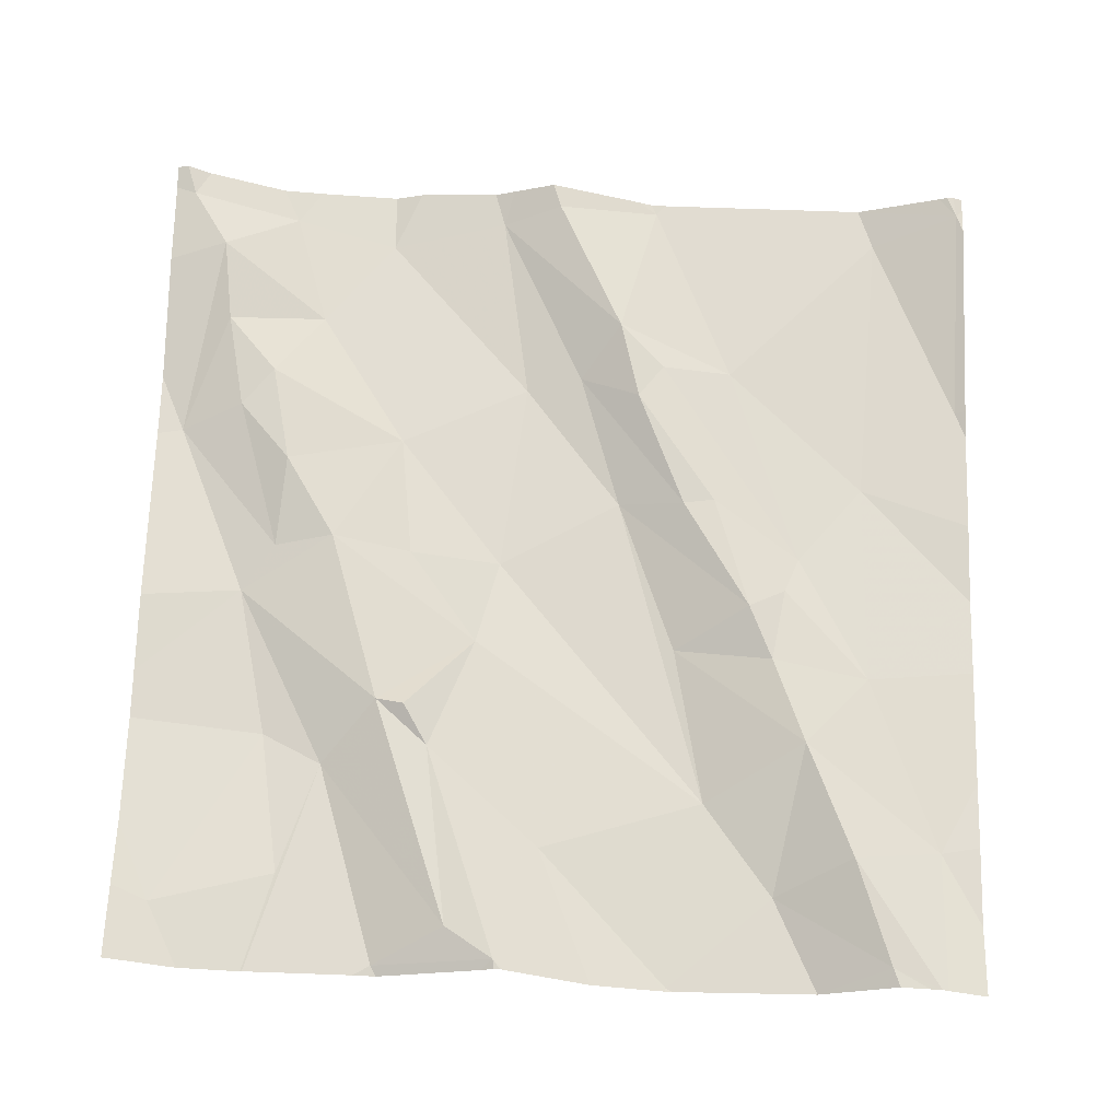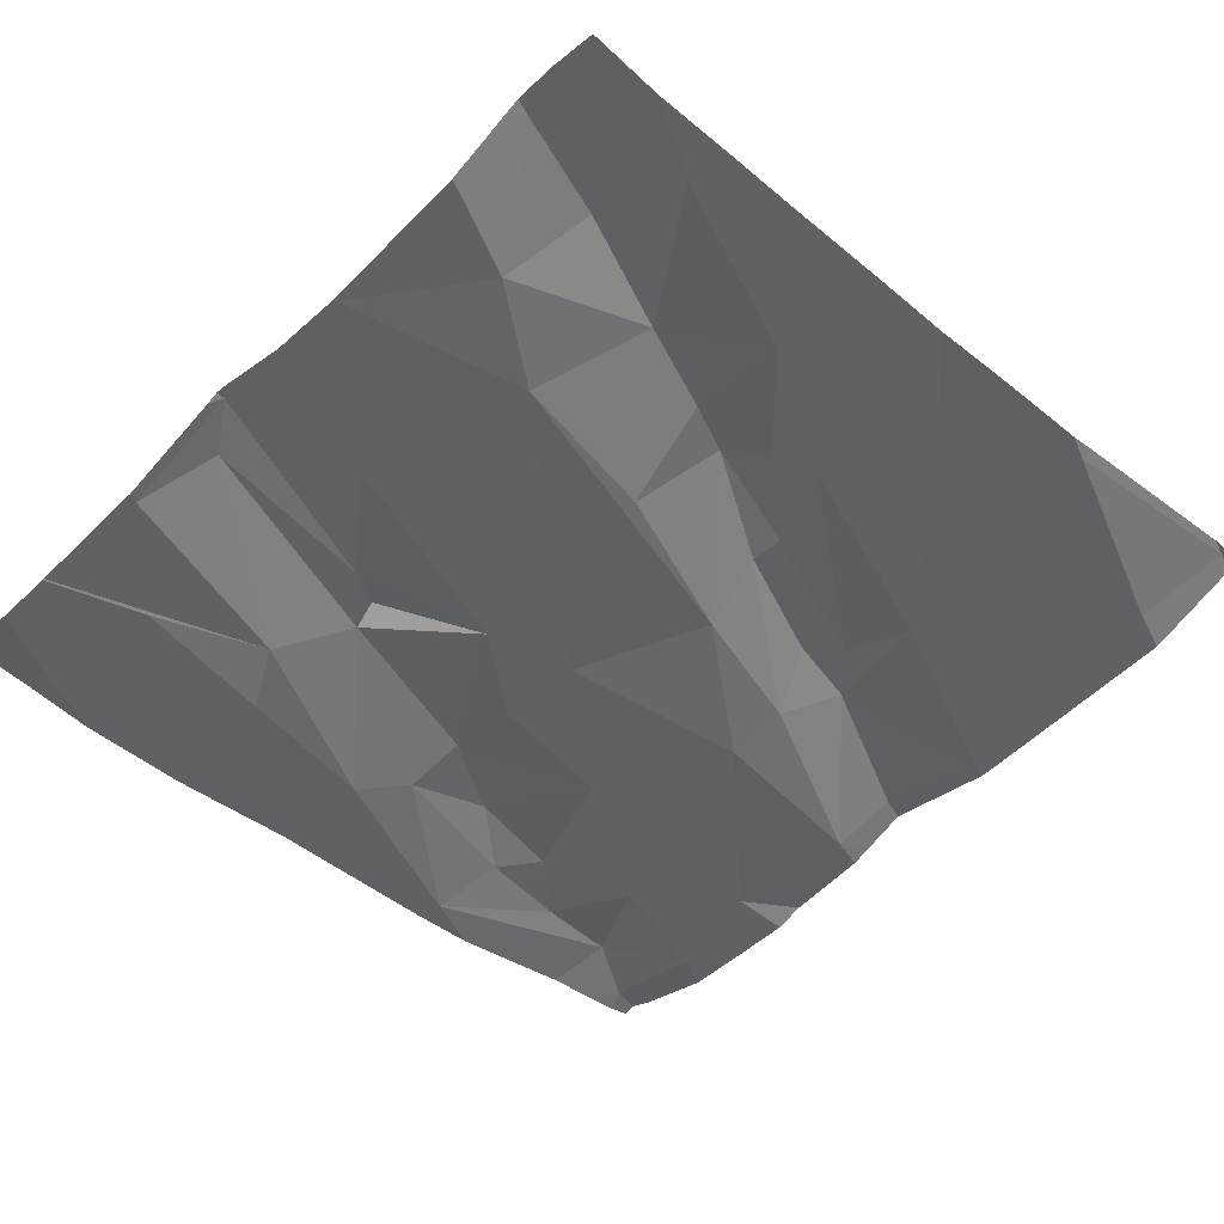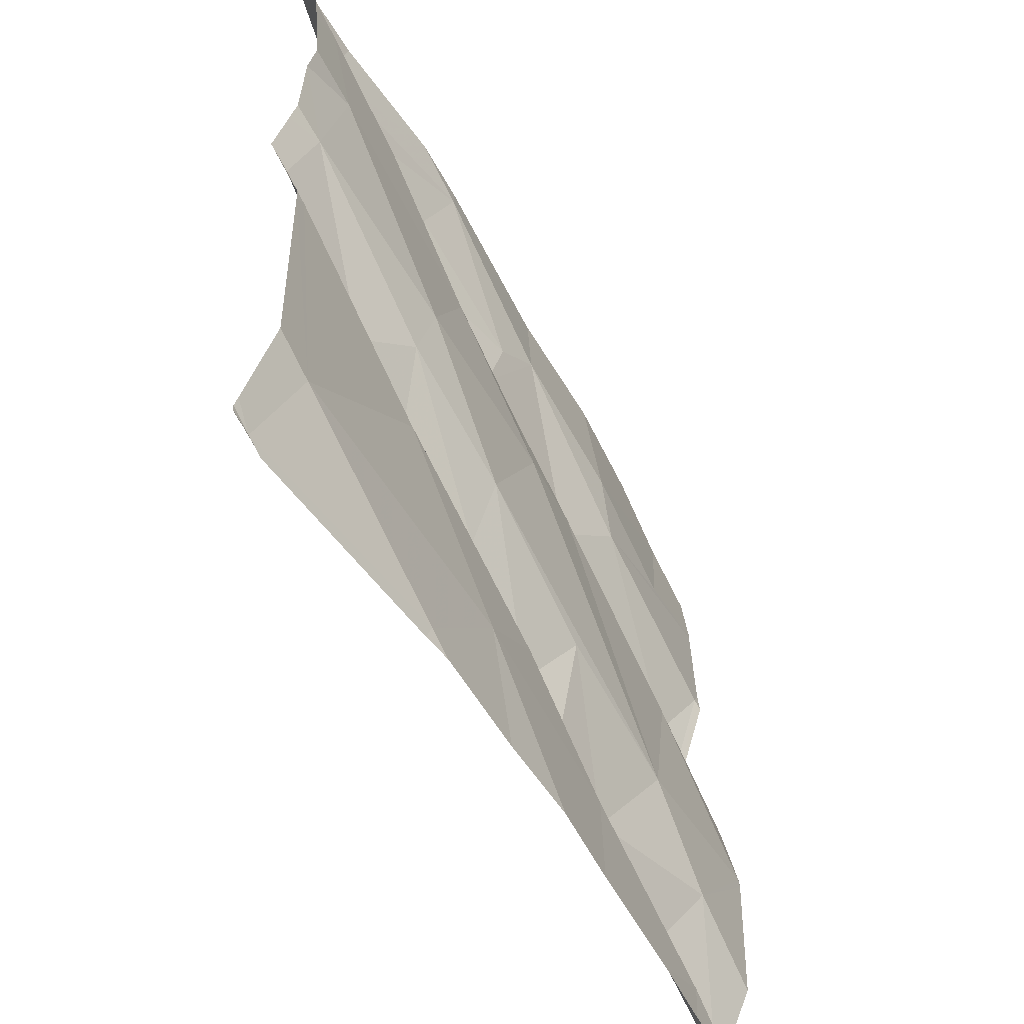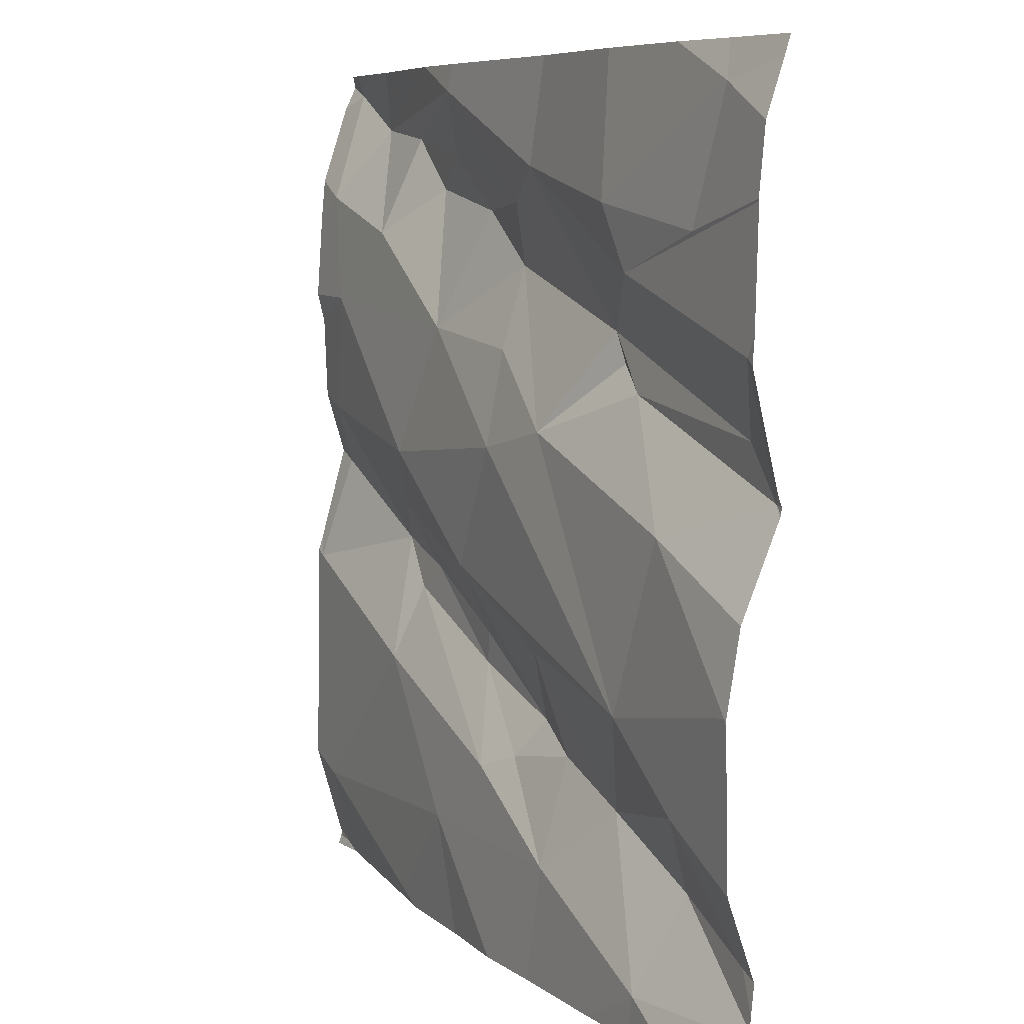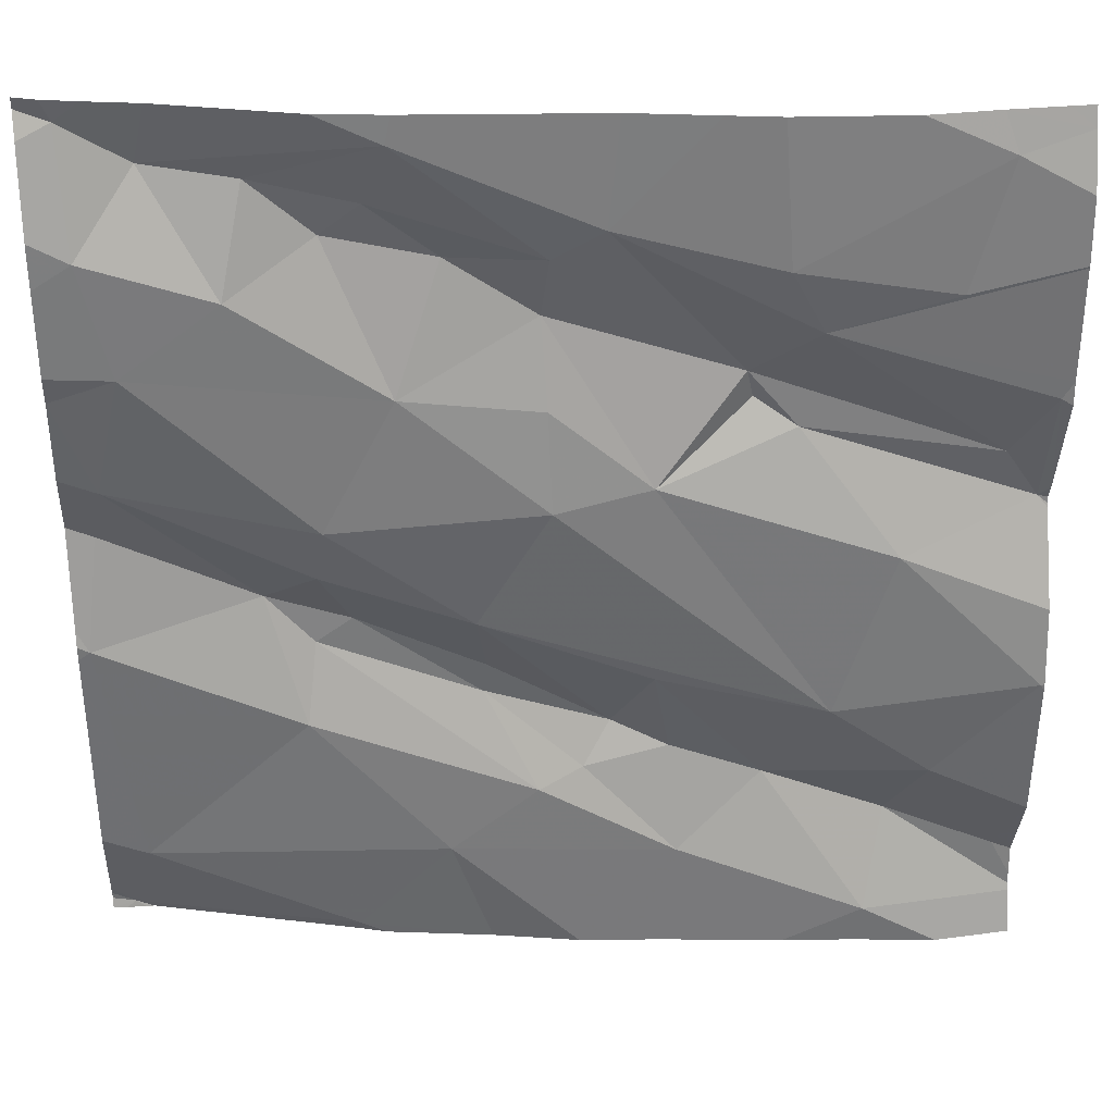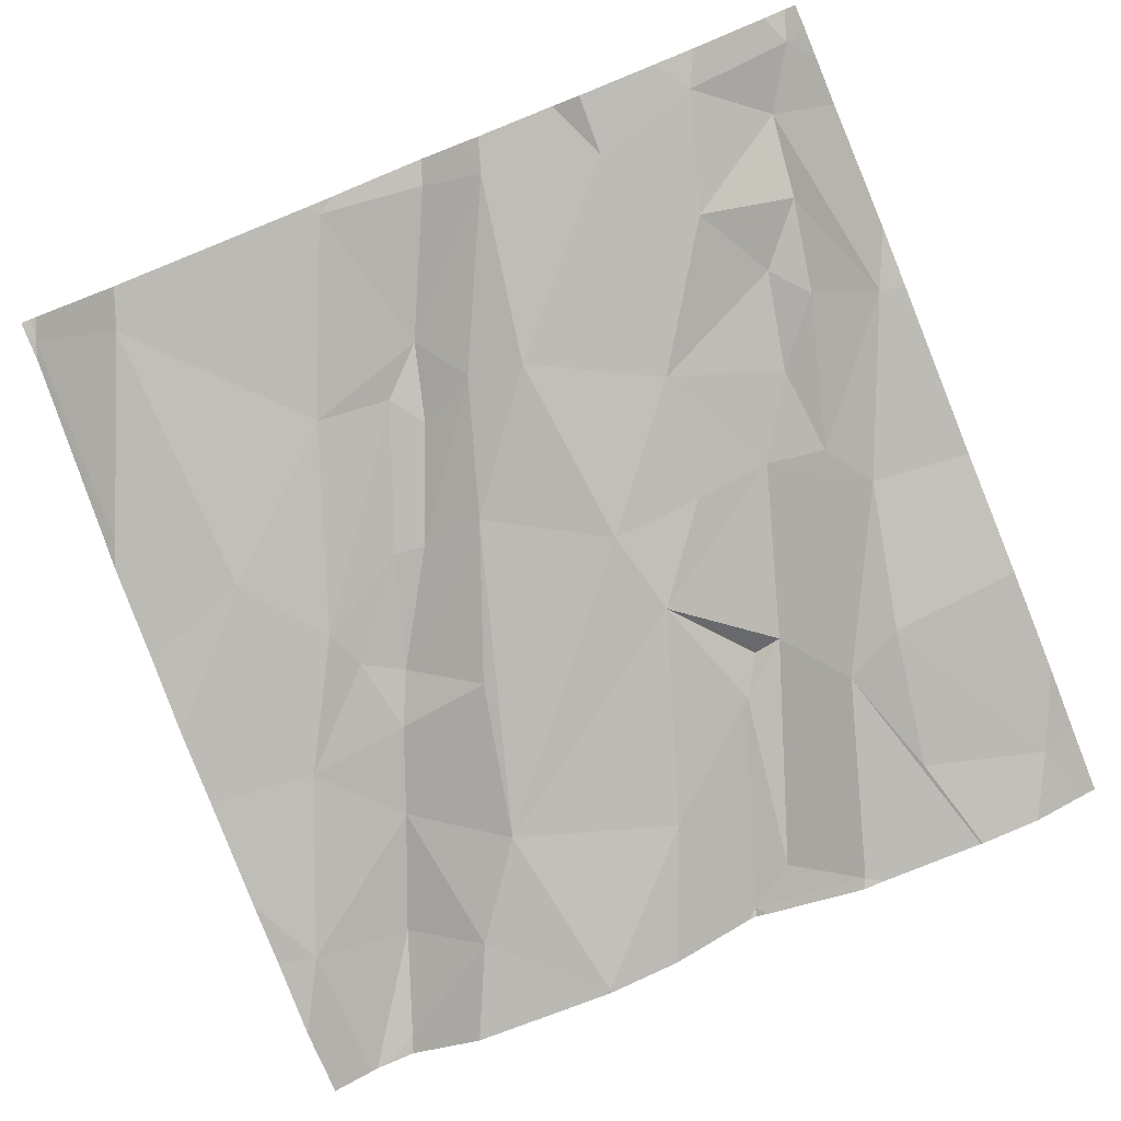
<metadata>
{"format":"obj","ext":"obj","renderer":"f3d","projection":"perspective","resolution":1024,"background":"white","views":[{"elev":61.5,"azim":-88.4,"up":"+Z"},{"elev":-55.1,"azim":-43.6,"up":"+Z"},{"elev":-55.2,"azim":109.6,"up":"+Y"},{"elev":7.4,"azim":-125.0,"up":"+Y"},{"elev":36.1,"azim":172.9,"up":"+Y"},{"elev":-76.4,"azim":111.9,"up":"+Z"}]}
</metadata>
<code>
v -47.83 270.1 502.5
v -47.83 270.6 502.5
v -47.83 270.3 502.5
v -47.83 270.7 502.5
v -47.83 270.3 502.5
v -47.83 270.5 502.6
v -47.83 270 502.6
v -47.83 270.7 502.5
v -48.78 270.3 502.4
v -48.77 270.5 502.5
v -47.83 270.5 502.6
v -47.95 270.9 502.6
v -48.16 270.9 502.5
v -48.57 270.3 502.4
v -48.63 270.5 502.4
v -48.43 270.1 502.4
v -48.62 270 502.4
v -48.52 270.2 502.5
v -48.54 270.6 502.5
v -48.49 270.6 502.5
v -48.49 270.6 502.5
v -48.4 270.5 502.5
v -48.36 270.9 502.5
v -48.4 270.3 502.5
v -48.36 270.2 502.5
v -48.42 270.2 502.5
v -48.33 270.2 502.5
v -48.24 270.3 502.5
v -48.23 270.3 502.5
v -48.3 270.6 502.5
v -48.15 270.6 502.5
v -48.3 270.5 502.5
v -48.19 270.1 502.5
v -48.63 270.9 502.5
v -48.7 270.9 502.5
v -48.74 270.6 502.5
v -48.22 270.4 502.5
v -48.76 270.1 502.4
v -48.68 270.2 502.4
v -48.28 270.2 502.5
v -48.65 270.1 502.5
v -48.09 270 502.5
v -48.77 270.6 502.4
v -48.29 270.7 502.5
v -48.55 270.7 502.5
v -48.35 270.8 502.5
v -48.71 270.9 502.4
v -48.67 270.7 502.4
v -48.52 270.8 502.5
v -48.3 270.8 502.5
v -48.16 270.9 502.5
v -48.2 270.8 502.5
v -48.07 270.4 502.5
v -48.08 270.5 502.5
v -47.87 270.5 502.5
v -47.9 270.7 502.5
v -48.07 270.3 502.5
v -47.86 270.5 502.6
v -47.84 270.3 502.5
v -48.02 270.4 502.6
v -47.87 270.8 502.5
v -48.54 270 502.4
v -48.3 270.9 502.5
v -47.85 270 502.6
v -48.12 270 502.5
v -48.1 270.4 502.5
v -48.7 270 502.4
v -48.05 270.2 502.5
v -48.09 270.9 502.5
v -47.88 270.1 502.5
v -48.61 270 502.4
v -47.86 270 502.6
v -48.09 270 502.5
v -47.83 270 502.6
v -47.84 270 502.6
v -47.93 270.9 502.6
v -48 270.7 502.5
v -48.09 270.8 502.6
v -47.86 270.9 502.6
v -48.41 270 502.4
v -48.13 270.8 502.5
v -48.03 270.8 502.6
v -48.32 270 502.4
v -48.23 270 502.5
v -48.78 270.3 502.4
v -48.78 270.3 502.4
v -48.78 270.5 502.5
v -48.78 270.5 502.5
v -48.78 270.5 502.5
v -48.78 270.5 502.4
v -48.78 270.2 502.4
v -48.78 270.1 502.4
v -48.78 270 502.4
v -48.78 270 502.4
v -48.78 270.4 502.4
v -48.78 270 502.4
v -48.78 270.1 502.4
v -48.78 270.8 502.4
v -48.78 270.9 502.5
v -48.78 270.8 502.4
v -48.78 270.7 502.4
v -48.78 270.6 502.4
v -48.78 270.8 502.4
v -48.51 270.9 502.5
v -48.45 270.9 502.5
v -48.78 270.5 502.5
v -47.83 270.5 502.5
v -47.83 270.4 502.5
v -47.83 270 502.6
v -47.83 270 502.6
v -47.83 270.8 502.5
v -47.83 270.9 502.6
v -47.83 270.9 502.6
v -47.87 270 502.6
v -48.78 270 502.4
v -47.89 270.9 502.6
v -47.85 270.9 502.6
v -48.76 270.9 502.5
v -48.78 270.9 502.5
v -47.83 270.9 502.6
f 112 79 111
f 111 61 8
f 119 99 118
f 118 99 35
f 9 14 15
f 17 16 18
f 20 19 21
f 20 21 22
f 25 24 26
f 16 27 26
f 18 16 26
f 29 28 25
f 31 30 32
f 116 79 117
f 19 20 36
f 36 10 19
f 30 22 32
f 32 14 37
f 83 16 80
f 14 24 37
f 24 25 37
f 38 39 91
f 25 27 29
f 40 27 16
f 93 38 94
f 86 15 95
f 15 19 10
f 41 18 39
f 32 22 14
f 41 17 18
f 14 18 24
f 42 33 84
f 80 17 62
f 22 15 14
f 14 39 18
f 18 26 24
f 17 41 93
f 9 39 14
f 10 36 43
f 110 64 109
f 39 9 85
f 30 44 22
f 43 36 45
f 45 20 46
f 109 64 7
f 48 47 98
f 47 48 49
f 50 46 44
f 108 59 3
f 45 48 100
f 34 49 104
f 46 49 45
f 20 45 36
f 46 51 13
f 46 50 51
f 50 44 52
f 31 44 30
f 31 52 44
f 44 46 20
f 20 22 44
f 27 40 29
f 25 26 27
f 21 19 22
f 16 33 40
f 28 37 25
f 38 41 39
f 19 15 22
f 12 76 79
f 90 43 102
f 107 55 11
f 95 10 106
f 49 48 45
f 101 45 103
f 104 46 105
f 54 53 55
f 56 54 55
f 29 40 57
f 59 58 60
f 61 56 4
f 54 31 32
f 60 53 66
f 11 58 6
f 68 60 57
f 42 70 33
f 40 33 68
f 29 57 66
f 68 57 40
f 70 59 68
f 32 37 54
f 117 79 113
f 69 51 76
f 58 55 60
f 70 42 64
f 5 70 1
f 64 42 73
f 68 59 60
f 2 55 107
f 6 59 108
f 63 46 13
f 57 60 66
f 114 64 73
f 13 51 69
f 1 64 110
f 69 76 12
f 66 53 28
f 31 77 78
f 31 54 56
f 37 53 54
f 79 61 111
f 73 42 65
f 77 31 56
f 72 64 114
f 77 56 61
f 31 78 52
f 77 61 76
f 12 79 116
f 81 78 82
f 51 82 76
f 51 50 81
f 50 52 81
f 76 82 77
f 78 77 82
f 37 28 53
f 70 68 33
f 28 29 66
f 53 60 55
f 75 64 72
f 61 79 76
f 51 81 82
f 52 78 81
f 85 9 86
f 105 46 23
f 67 17 96
f 86 9 15
f 87 10 88
f 2 56 55
f 1 70 64
f 88 10 89
f 89 10 90
f 74 7 64
f 23 46 63
f 90 10 43
f 3 59 5
f 91 39 85
f 92 38 91
f 5 59 70
f 93 41 38
f 65 42 84
f 71 17 67
f 94 38 97
f 74 64 75
f 95 15 10
f 96 17 93
f 6 58 59
f 97 38 92
f 98 47 99
f 104 49 46
f 11 55 58
f 99 47 35
f 100 48 98
f 62 17 71
f 80 16 17
f 101 43 45
f 102 43 101
f 103 45 100
f 8 61 4
f 67 96 115
f 4 56 2
f 35 47 34
f 106 10 87
f 83 33 16
f 34 47 49
f 117 113 120
f 84 33 83
f 113 79 112

</code>
